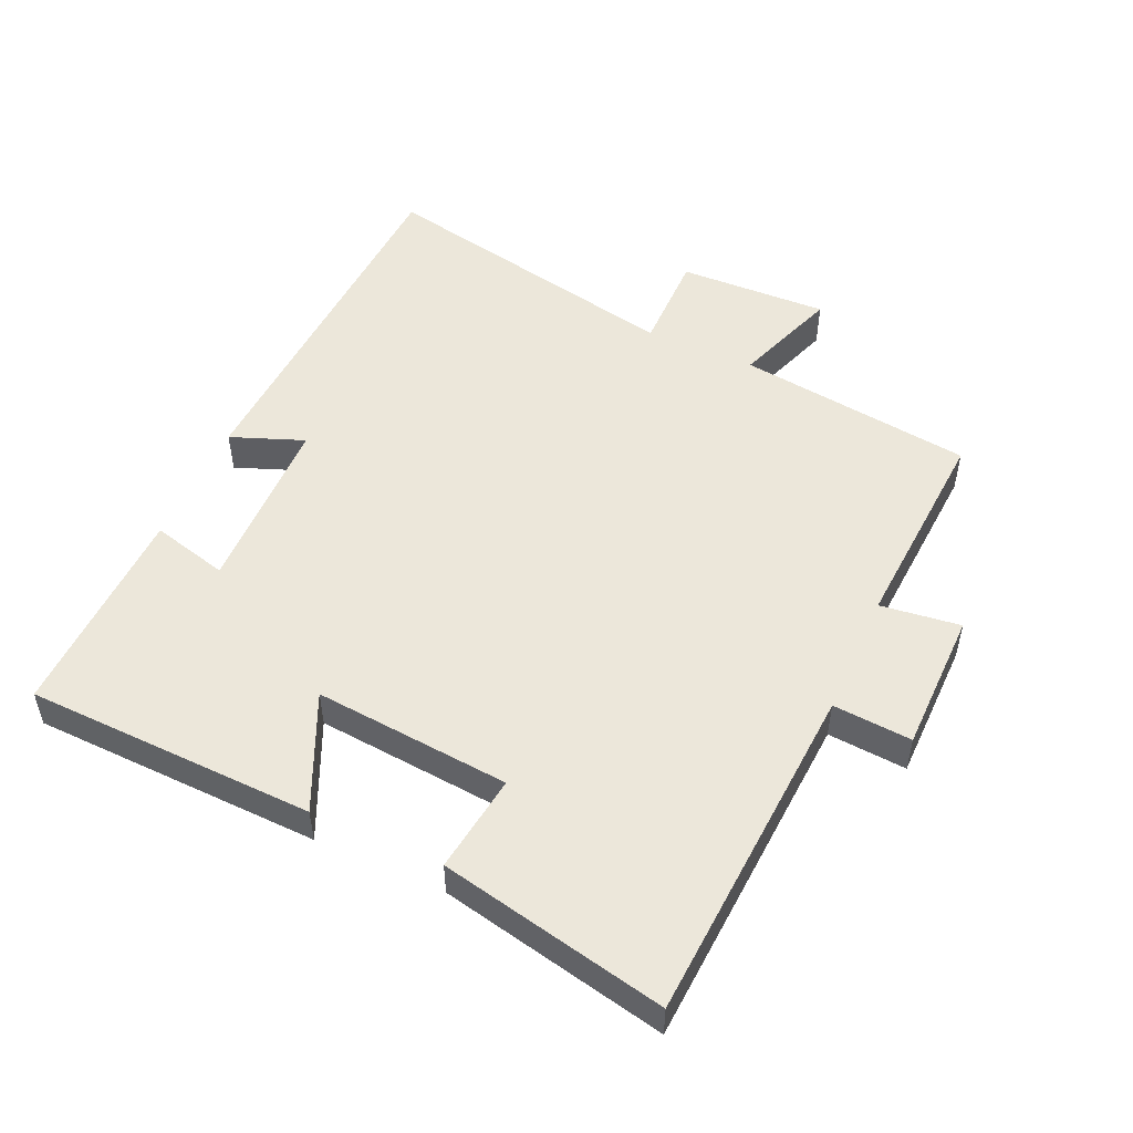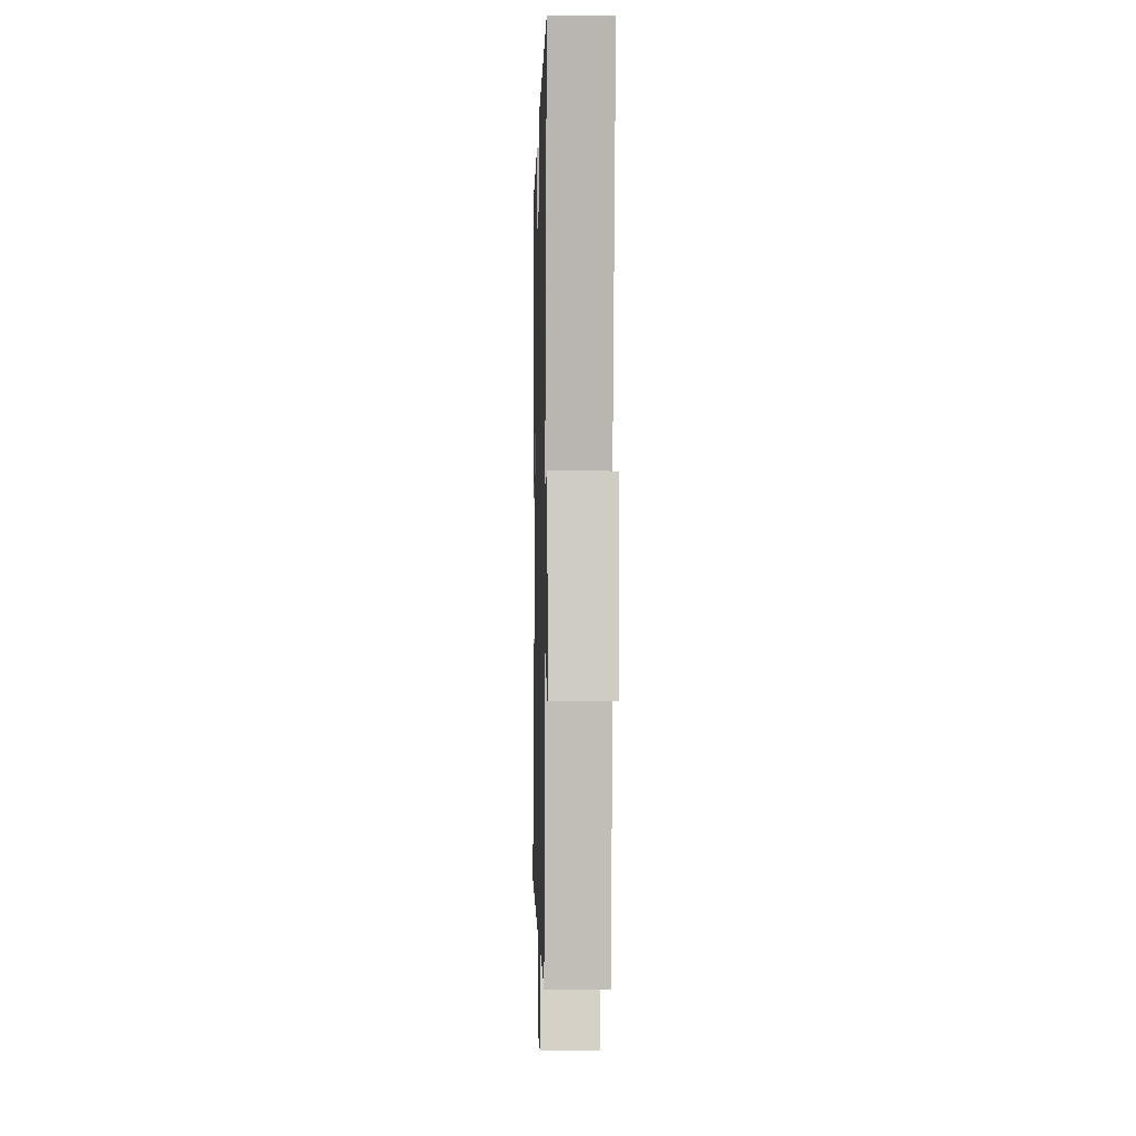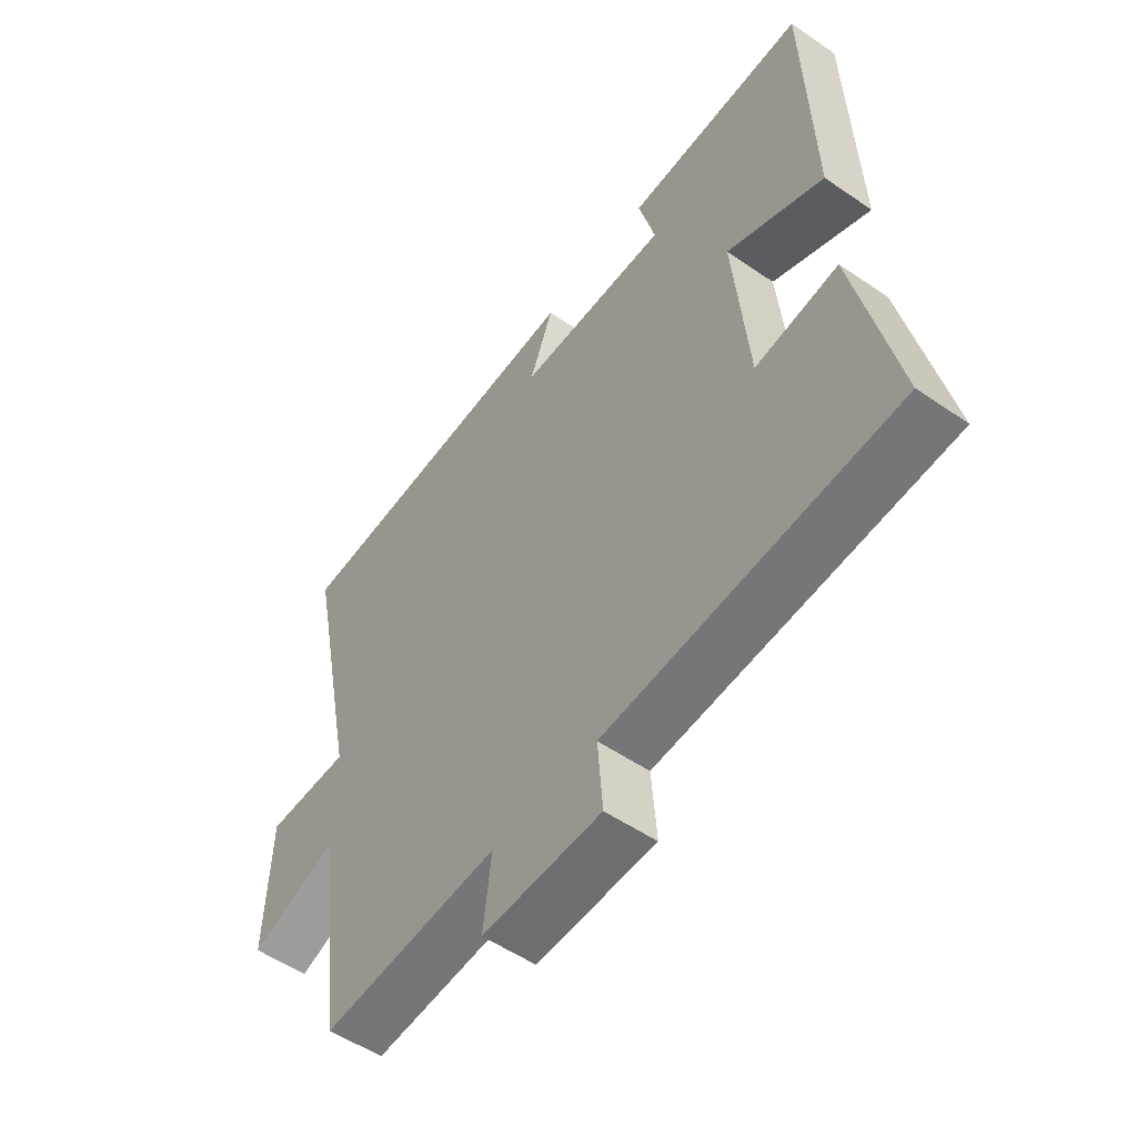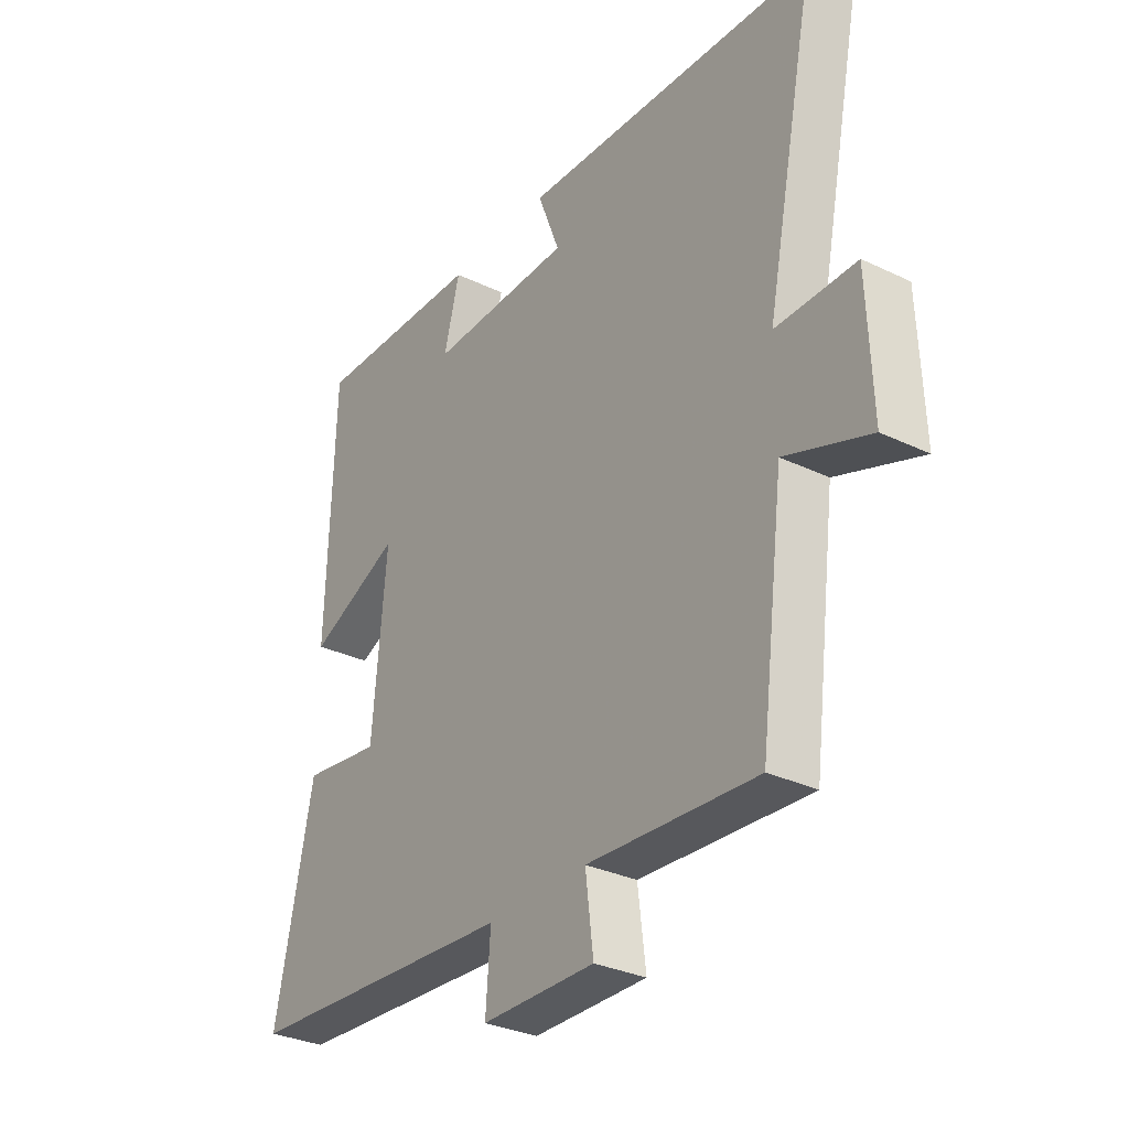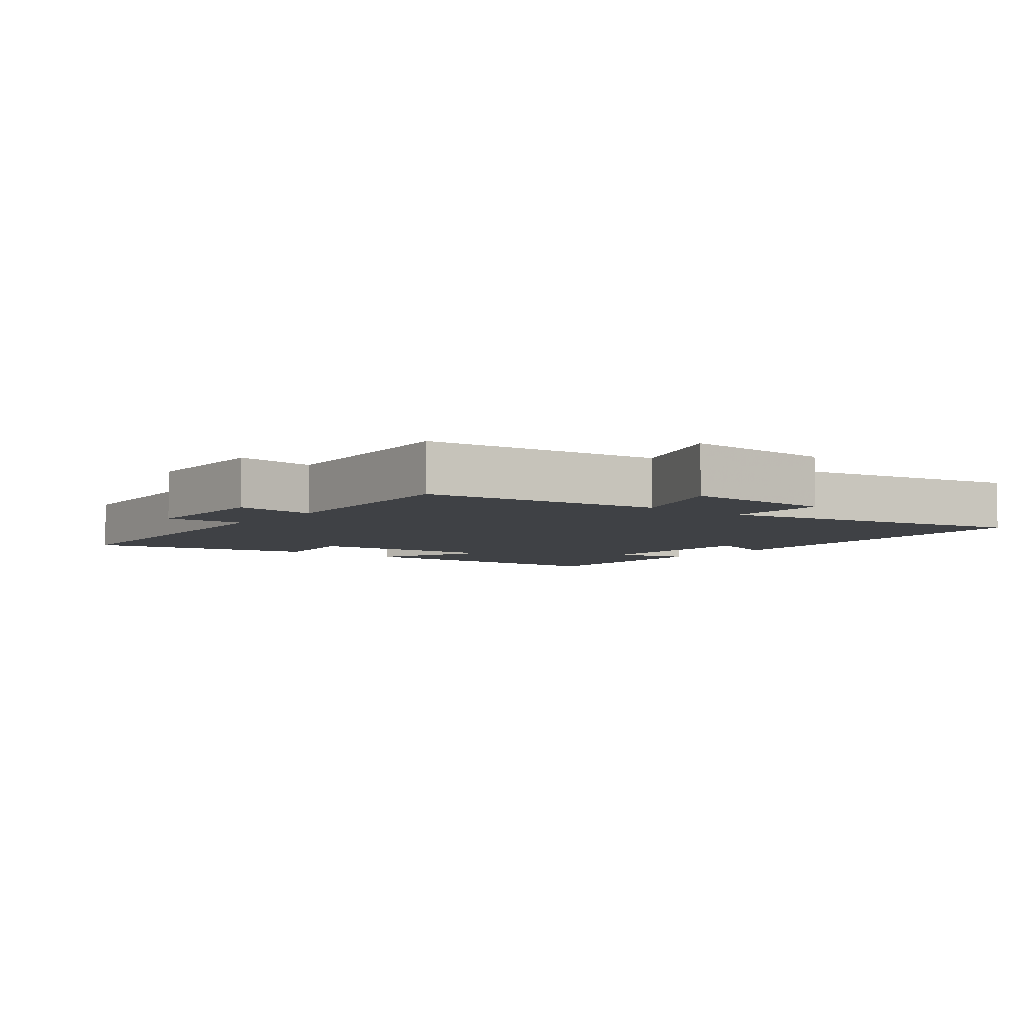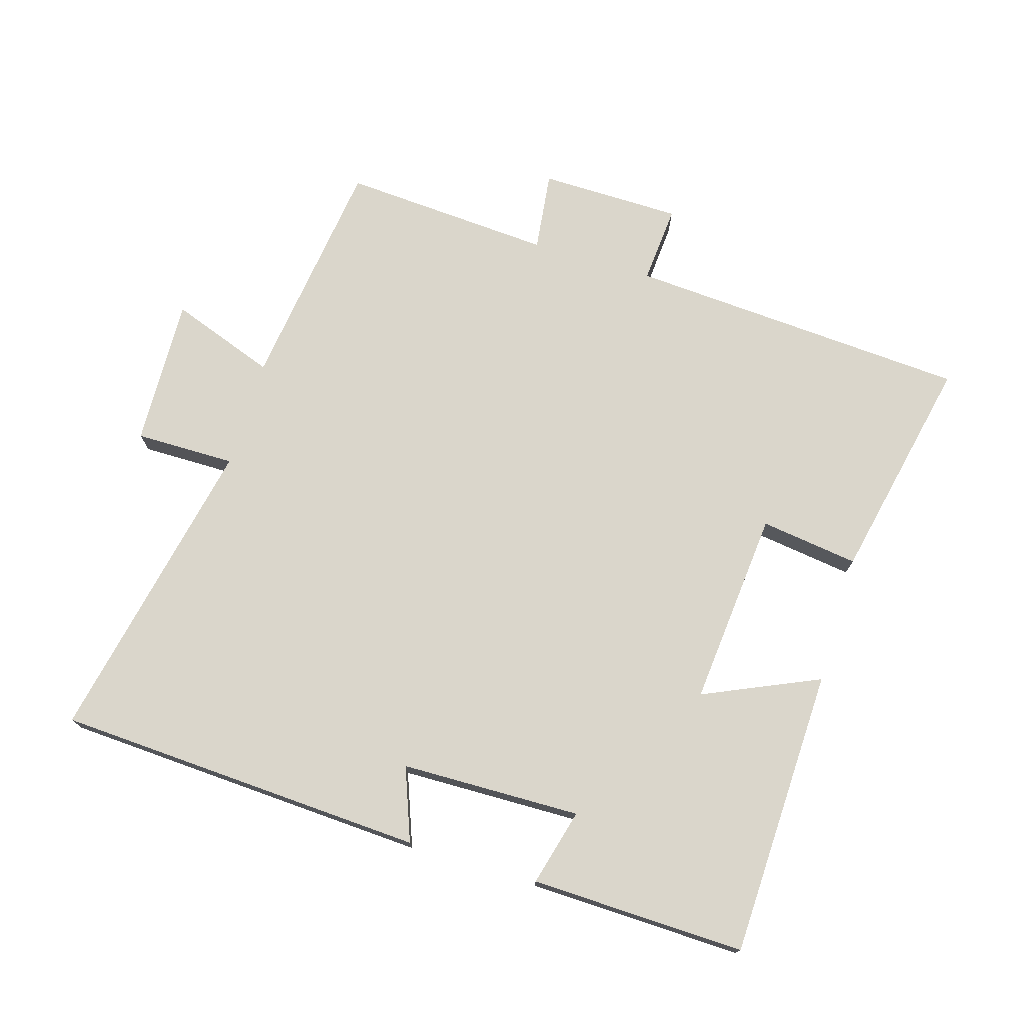
<metadata>
{"format":"obj","ext":"obj","renderer":"f3d","projection":"perspective","resolution":1024,"background":"white","views":[{"elev":51.4,"azim":114.2,"up":"+Y"},{"elev":-3.2,"azim":-91.4,"up":"+Z"},{"elev":-53.8,"azim":53.8,"up":"+Z"},{"elev":-31.3,"azim":-124.3,"up":"+Z"},{"elev":-5.5,"azim":-128.0,"up":"+Y"},{"elev":74.1,"azim":16.9,"up":"+Y"}]}
</metadata>
<code>
v 0.572 0.07 -0.468
v 0.055 0.07 -0.5
v 0.064 0.07 -0.619
v -0.15 0.07 -0.621
v -0.135 0.07 -0.5
v -0.454 0.07 -0.52
v -0.5 0.07 -0.164
v -0.659 0.07 -0.221
v -0.651 0.07 0.005
v -0.5 0.07 0.004
v -0.596 0.07 0.472
v -0.037 0.07 0.5
v -0.079 0.07 0.39
v 0.193 0.07 0.384
v 0.163 0.07 0.5
v 0.487 0.07 0.508
v 0.5 0.07 0.072
v 0.326 0.07 0.15
v 0.352 0.07 -0.146
v 0.5 0.07 -0.126
v 0.572 0 -0.468
v 0.055 0 -0.5
v 0.064 0 -0.619
v -0.15 0 -0.621
v -0.135 0 -0.5
v -0.454 0 -0.52
v -0.5 0 -0.164
v -0.659 0 -0.221
v -0.651 0 0.005
v -0.5 0 0.004
v -0.596 0 0.472
v -0.037 0 0.5
v -0.079 0 0.39
v 0.193 0 0.384
v 0.163 0 0.5
v 0.487 0 0.508
v 0.5 0 0.072
v 0.326 0 0.15
v 0.352 0 -0.146
v 0.5 0 -0.126
f 19 20 1 2
f 18 19 2
f 16 17 18
f 15 16 18
f 14 15 18
f 13 14 18 2
f 10 11 12 13
f 10 13 2 3
f 7 8 9 10
f 5 6 7 10
f 5 10 3
f 3 4 5
f 22 21 40 39
f 22 39 38
f 38 37 36
f 38 36 35
f 38 35 34
f 22 38 34 33
f 33 32 31 30
f 23 22 33 30
f 30 29 28 27
f 30 27 26 25
f 23 30 25
f 25 24 23
f 1 21 22 2
f 2 22 23 3
f 3 23 24 4
f 4 24 25 5
f 5 25 26 6
f 6 26 27 7
f 7 27 28 8
f 8 28 29 9
f 9 29 30 10
f 10 30 31 11
f 11 31 32 12
f 12 32 33 13
f 13 33 34 14
f 14 34 35 15
f 15 35 36 16
f 16 36 37 17
f 17 37 38 18
f 18 38 39 19
f 19 39 40 20
f 20 40 21 1

</code>
